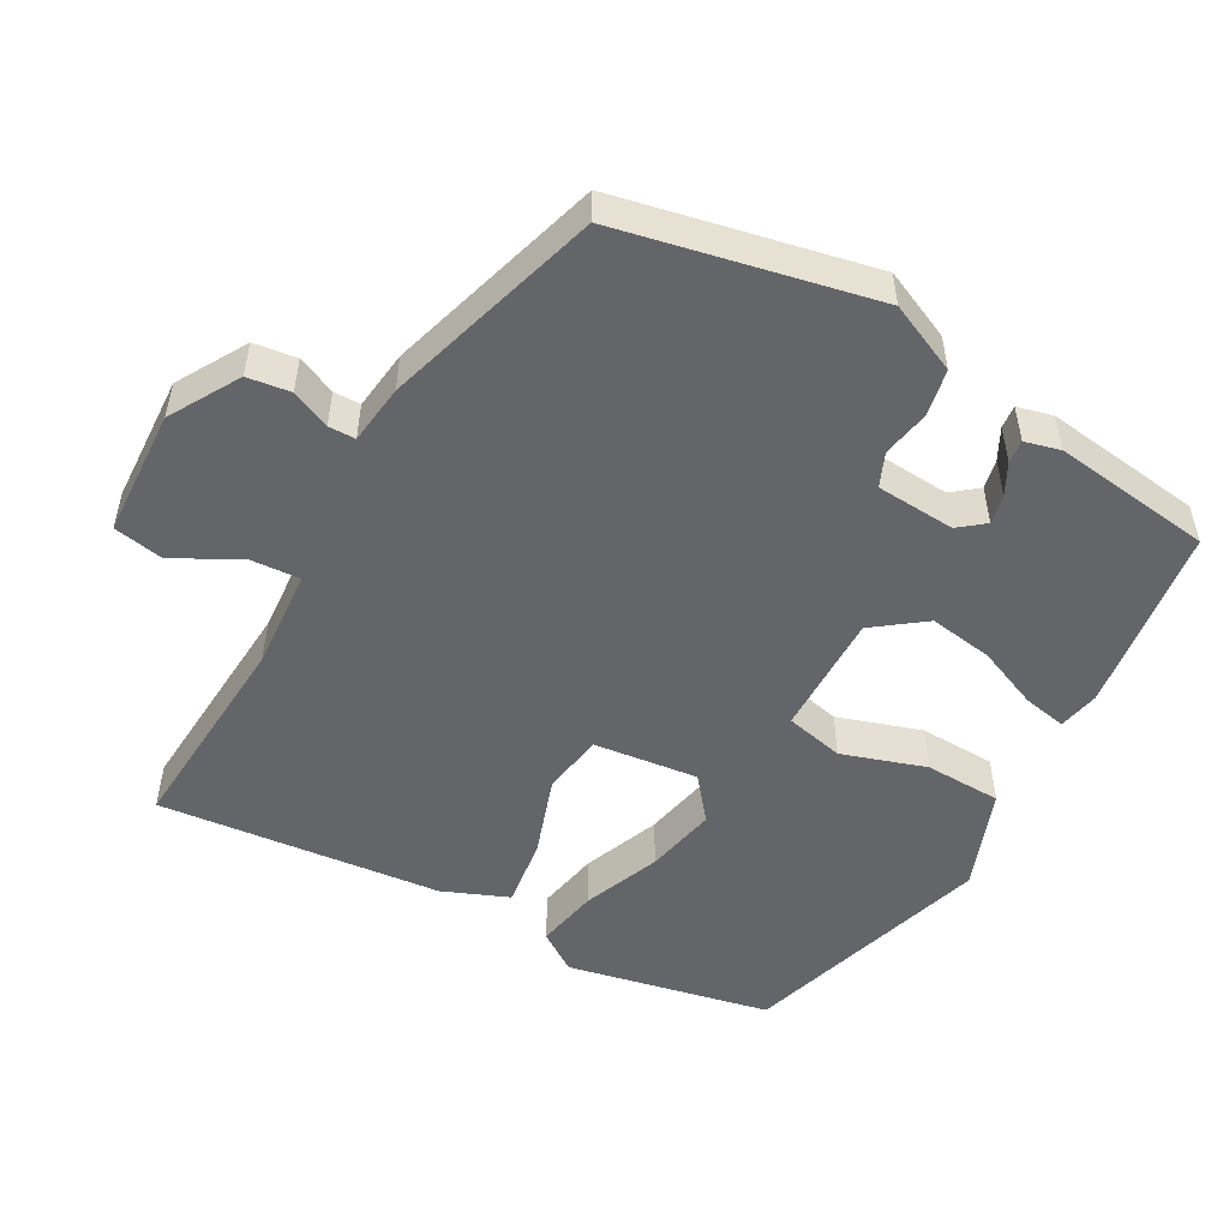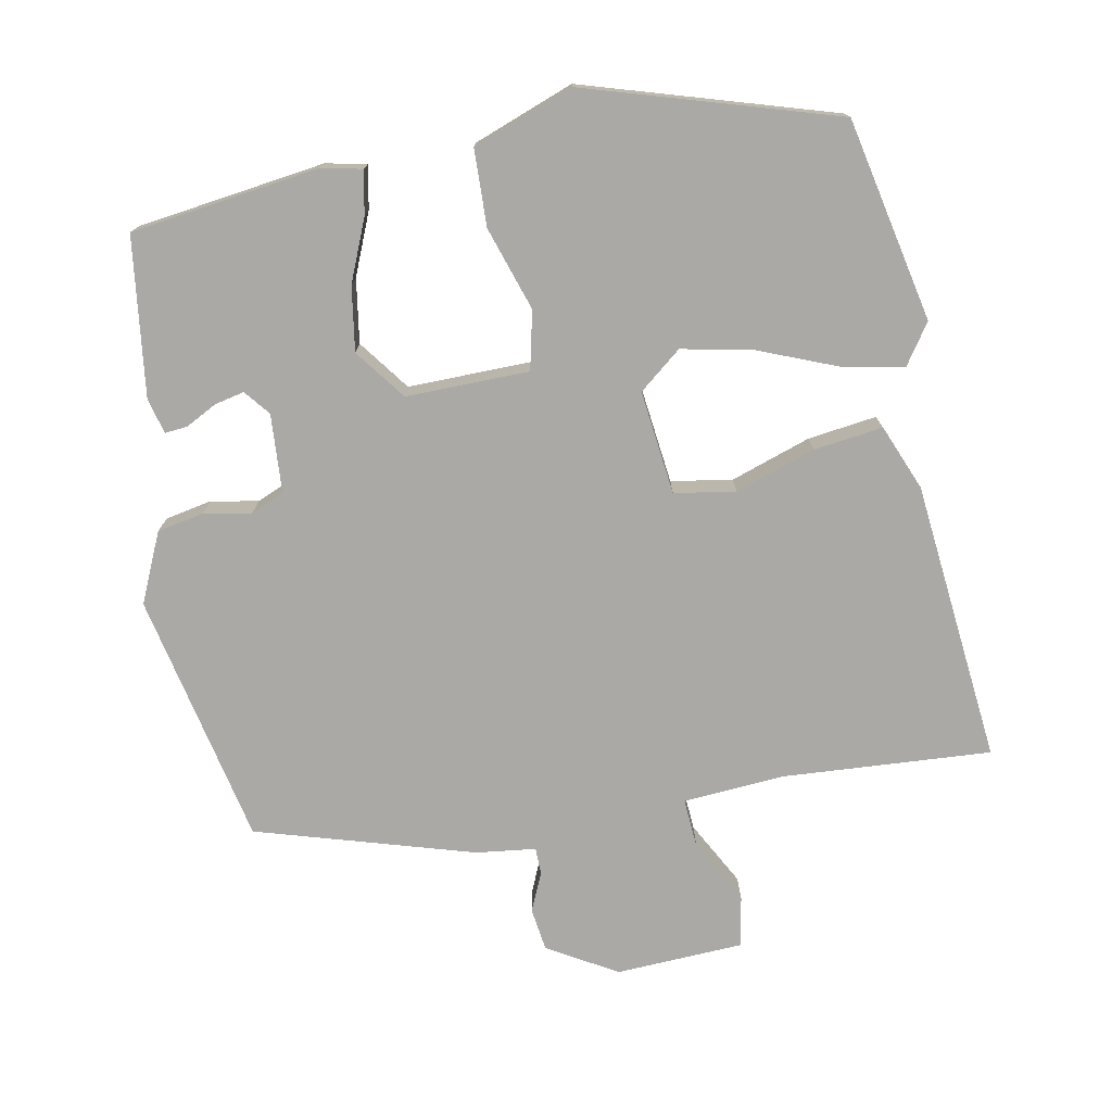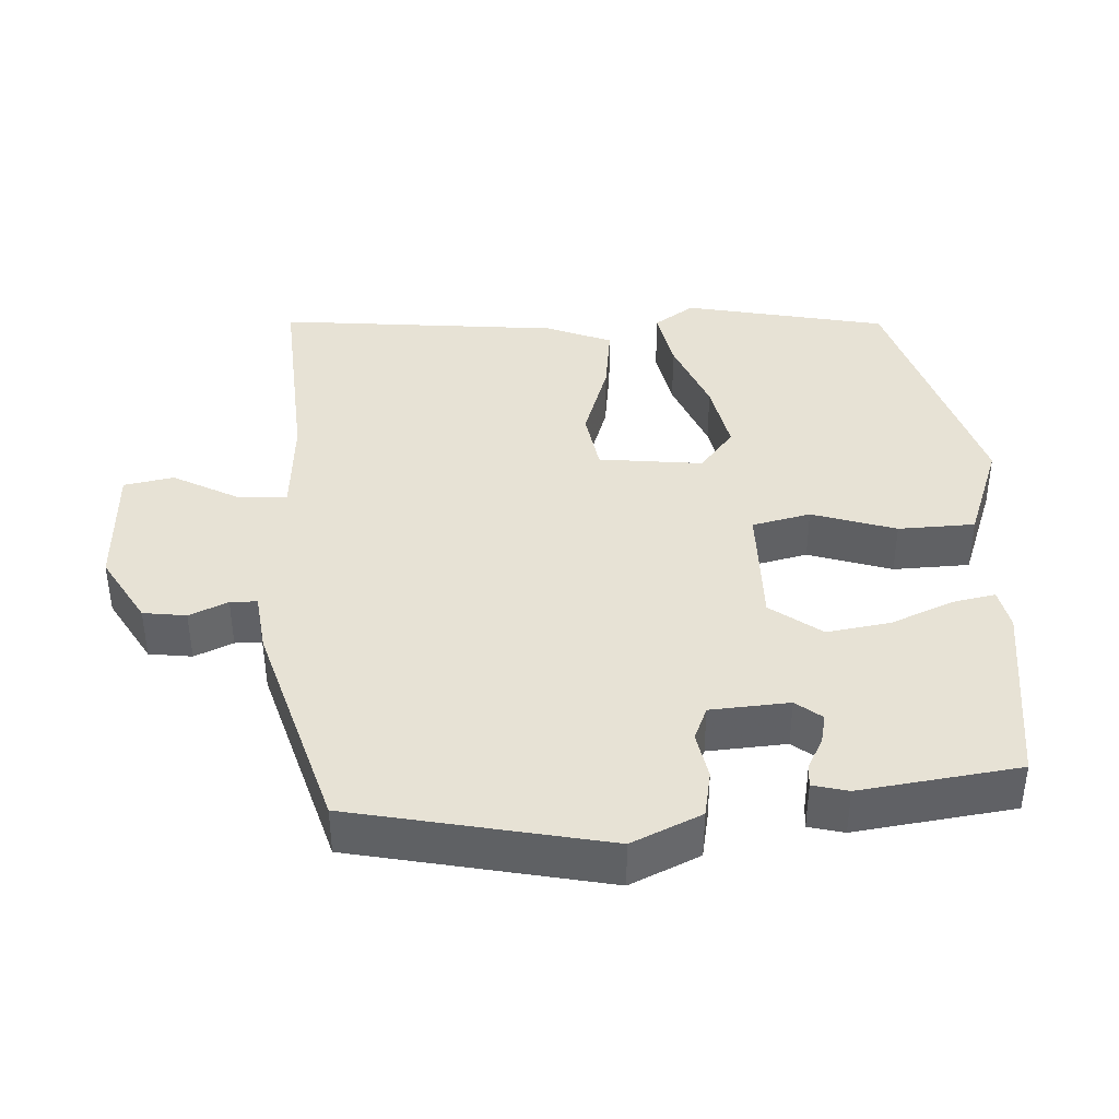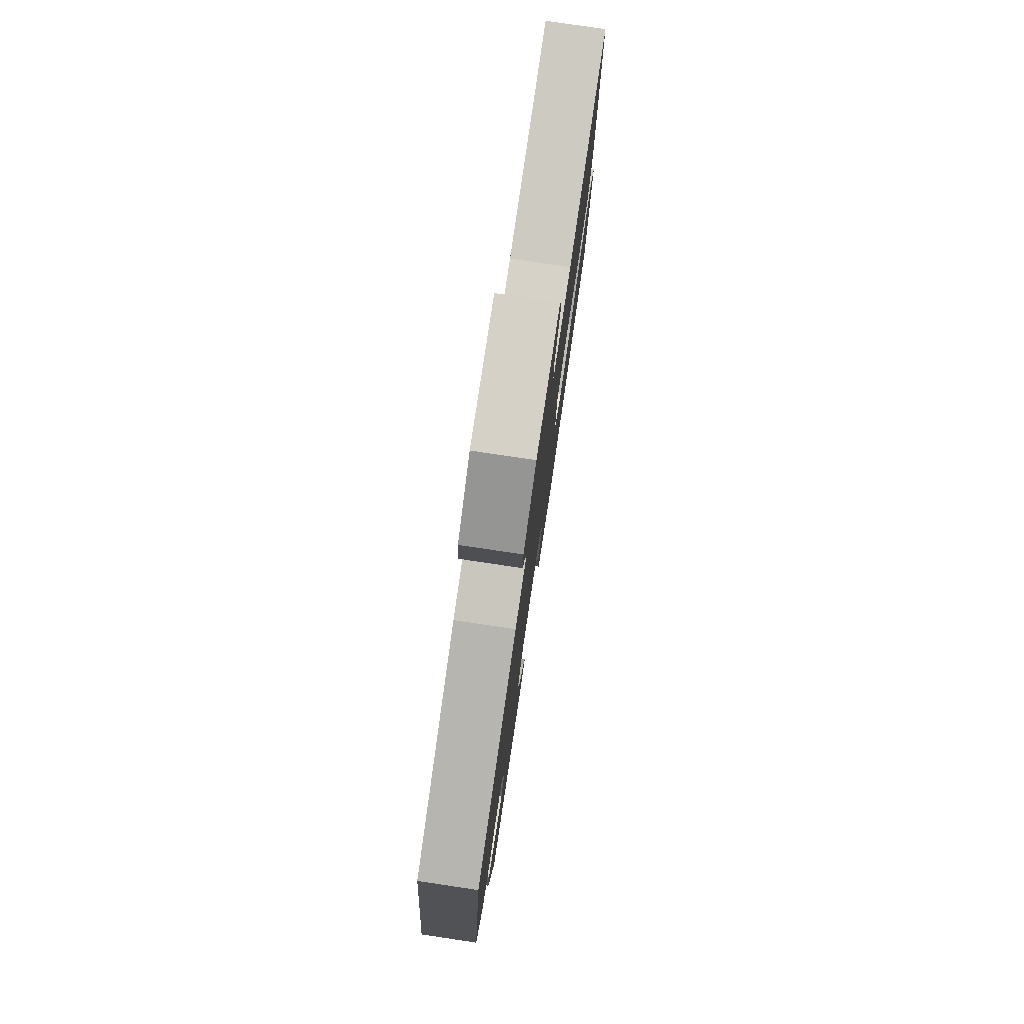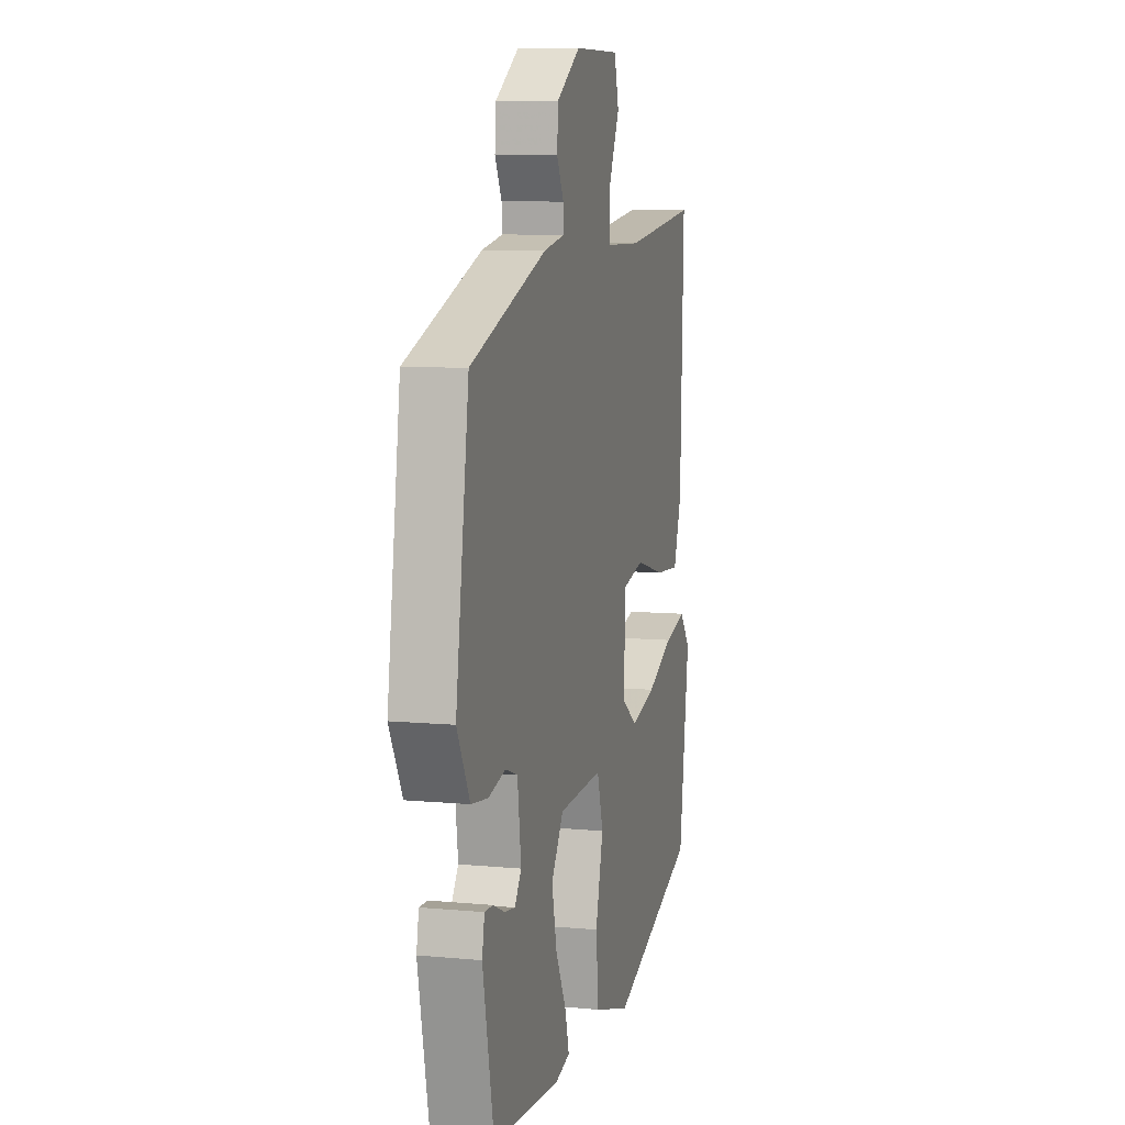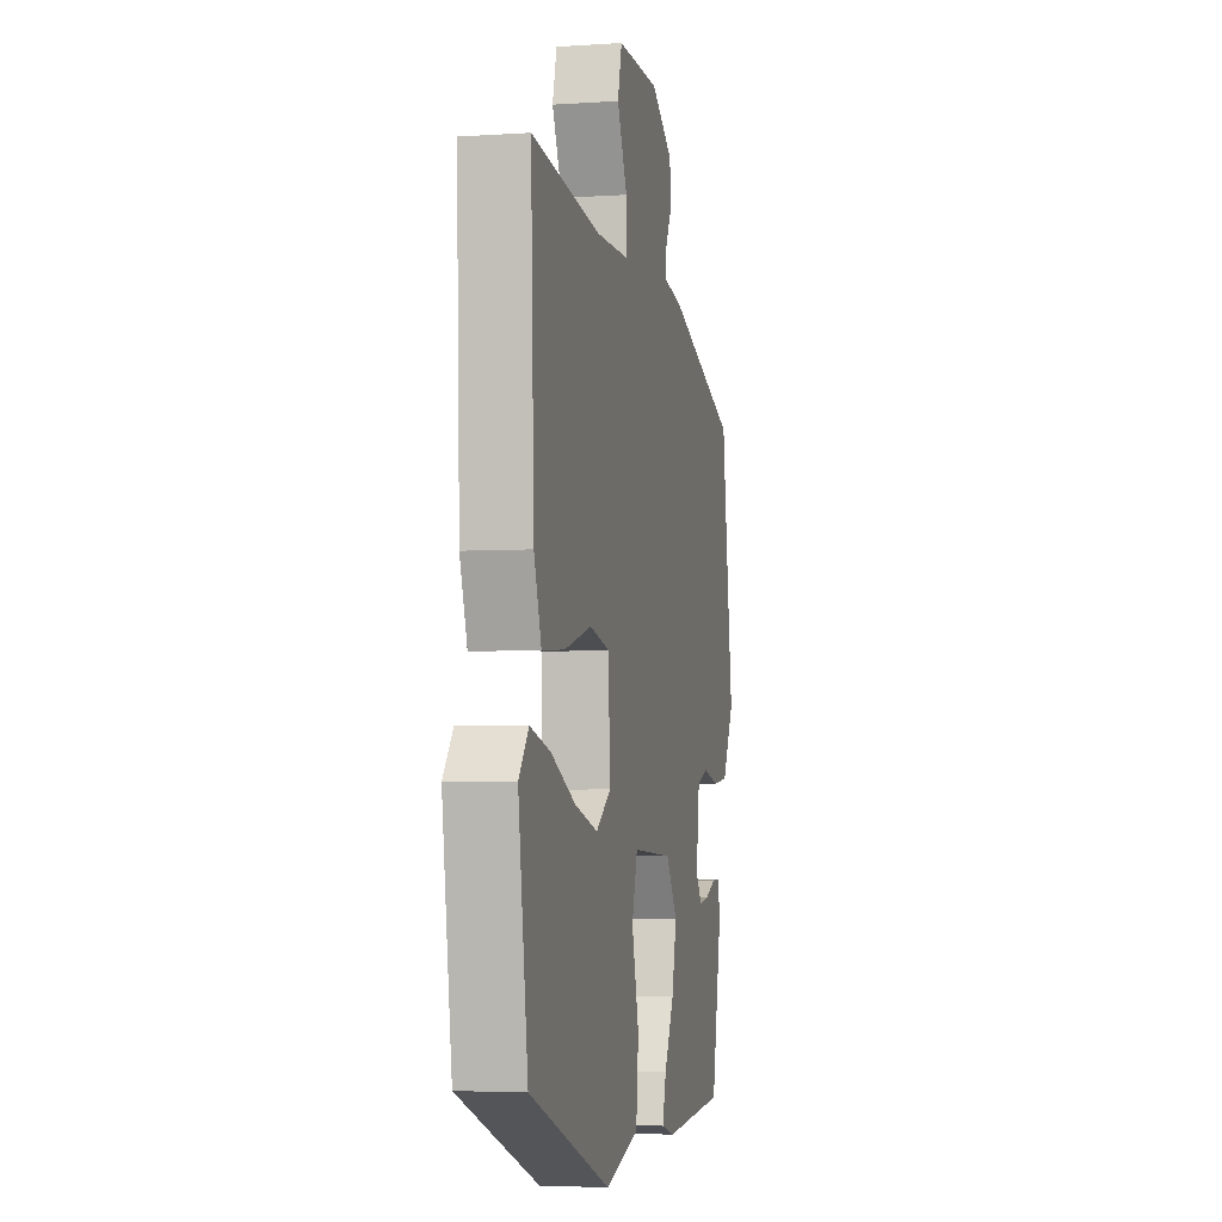
<metadata>
{"format":"obj","ext":"obj","renderer":"f3d","projection":"perspective","resolution":1024,"background":"white","views":[{"elev":-51.6,"azim":64.6,"up":"+Y"},{"elev":-75.4,"azim":-165.4,"up":"+Y"},{"elev":40.1,"azim":90.6,"up":"+Y"},{"elev":78.2,"azim":98.5,"up":"+Z"},{"elev":8.2,"azim":104.7,"up":"+Z"},{"elev":-4.1,"azim":-77.6,"up":"+Z"}]}
</metadata>
<code>
v -0.5 0.07 -0.377
v -0.539 0.07 -0.102
v -0.499 0.07 -0.051
v -0.416 0.07 -0.073
v -0.316 0.07 -0.121
v -0.222 0.07 -0.147
v -0.162 0.07 -0.105
v -0.169 0.07 0.035
v -0.25 0.07 0.054
v -0.36 0.07 0.025
v -0.453 0.07 0.019
v -0.483 0.07 0.109
v -0.496 0.07 0.489
v -0.217 0.07 0.452
v -0.082 0.07 0.453
v -0.082 0.07 0.52
v -0.123 0.07 0.61
v -0.106 0.07 0.676
v 0.065 0.07 0.673
v 0.154 0.07 0.613
v 0.158 0.07 0.555
v 0.132 0.07 0.505
v 0.13 0.07 0.469
v 0.209 0.07 0.454
v 0.494 0.07 0.348
v 0.543 0.07 0.005
v 0.495 0.07 -0.085
v 0.432 0.07 -0.093
v 0.369 0.07 -0.077
v 0.323 0.07 -0.093
v 0.309 0.07 -0.198
v 0.334 0.07 -0.234
v 0.374 0.07 -0.228
v 0.417 0.07 -0.209
v 0.448 0.07 -0.208
v 0.457 0.07 -0.256
v 0.415 0.07 -0.467
v 0.161 0.07 -0.484
v 0.107 0.07 -0.469
v 0.122 0.07 -0.412
v 0.162 0.07 -0.332
v 0.181 0.07 -0.247
v 0.135 0.07 -0.176
v -0.03 0.07 -0.167
v -0.053 0.07 -0.244
v -0.024 0.07 -0.358
v -0.034 0.07 -0.46
v -0.172 0.07 -0.501
v -0.5 0 -0.377
v -0.539 0 -0.102
v -0.499 0 -0.051
v -0.416 0 -0.073
v -0.316 0 -0.121
v -0.222 0 -0.147
v -0.162 0 -0.105
v -0.169 0 0.035
v -0.25 0 0.054
v -0.36 0 0.025
v -0.453 0 0.019
v -0.483 0 0.109
v -0.496 0 0.489
v -0.217 0 0.452
v -0.082 0 0.453
v -0.082 0 0.52
v -0.123 0 0.61
v -0.106 0 0.676
v 0.065 0 0.673
v 0.154 0 0.613
v 0.158 0 0.555
v 0.132 0 0.505
v 0.13 0 0.469
v 0.209 0 0.454
v 0.494 0 0.348
v 0.543 0 0.005
v 0.495 0 -0.085
v 0.432 0 -0.093
v 0.369 0 -0.077
v 0.323 0 -0.093
v 0.309 0 -0.198
v 0.334 0 -0.234
v 0.374 0 -0.228
v 0.417 0 -0.209
v 0.448 0 -0.208
v 0.457 0 -0.256
v 0.415 0 -0.467
v 0.161 0 -0.484
v 0.107 0 -0.469
v 0.122 0 -0.412
v 0.162 0 -0.332
v 0.181 0 -0.247
v 0.135 0 -0.176
v -0.03 0 -0.167
v -0.053 0 -0.244
v -0.024 0 -0.358
v -0.034 0 -0.46
v -0.172 0 -0.501
f 1 2 3
f 48 1 3
f 47 48 3
f 46 47 3
f 45 46 3
f 39 40 41
f 38 39 41
f 37 38 41
f 36 37 41
f 35 36 41
f 34 35 41
f 33 34 41
f 32 33 41
f 31 32 41 42
f 30 31 42 43
f 27 28 29
f 26 27 29
f 25 26 29
f 24 25 29
f 23 24 29
f 23 29 30
f 20 21 22
f 19 20 22
f 18 19 22
f 17 18 22
f 16 17 22
f 15 16 22 23
f 12 13 14
f 11 12 14
f 10 11 14
f 9 10 14
f 8 9 14 15
f 30 43 44
f 23 30 44
f 15 23 44
f 8 15 44
f 7 8 44
f 6 7 44 45
f 5 6 45
f 5 45 3
f 3 4 5
f 51 50 49
f 51 49 96
f 51 96 95
f 51 95 94
f 51 94 93
f 89 88 87
f 89 87 86
f 89 86 85
f 89 85 84
f 89 84 83
f 89 83 82
f 89 82 81
f 89 81 80
f 90 89 80 79
f 91 90 79 78
f 77 76 75
f 77 75 74
f 77 74 73
f 77 73 72
f 77 72 71
f 78 77 71
f 70 69 68
f 70 68 67
f 70 67 66
f 70 66 65
f 70 65 64
f 71 70 64 63
f 62 61 60
f 62 60 59
f 62 59 58
f 62 58 57
f 63 62 57 56
f 92 91 78
f 92 78 71
f 92 71 63
f 92 63 56
f 92 56 55
f 93 92 55 54
f 93 54 53
f 51 93 53
f 53 52 51
f 1 49 50 2
f 2 50 51 3
f 3 51 52 4
f 4 52 53 5
f 5 53 54 6
f 6 54 55 7
f 7 55 56 8
f 8 56 57 9
f 9 57 58 10
f 10 58 59 11
f 11 59 60 12
f 12 60 61 13
f 13 61 62 14
f 14 62 63 15
f 15 63 64 16
f 16 64 65 17
f 17 65 66 18
f 18 66 67 19
f 19 67 68 20
f 20 68 69 21
f 21 69 70 22
f 22 70 71 23
f 23 71 72 24
f 24 72 73 25
f 25 73 74 26
f 26 74 75 27
f 27 75 76 28
f 28 76 77 29
f 29 77 78 30
f 30 78 79 31
f 31 79 80 32
f 32 80 81 33
f 33 81 82 34
f 34 82 83 35
f 35 83 84 36
f 36 84 85 37
f 37 85 86 38
f 38 86 87 39
f 39 87 88 40
f 40 88 89 41
f 41 89 90 42
f 42 90 91 43
f 43 91 92 44
f 44 92 93 45
f 45 93 94 46
f 46 94 95 47
f 47 95 96 48
f 48 96 49 1

</code>
